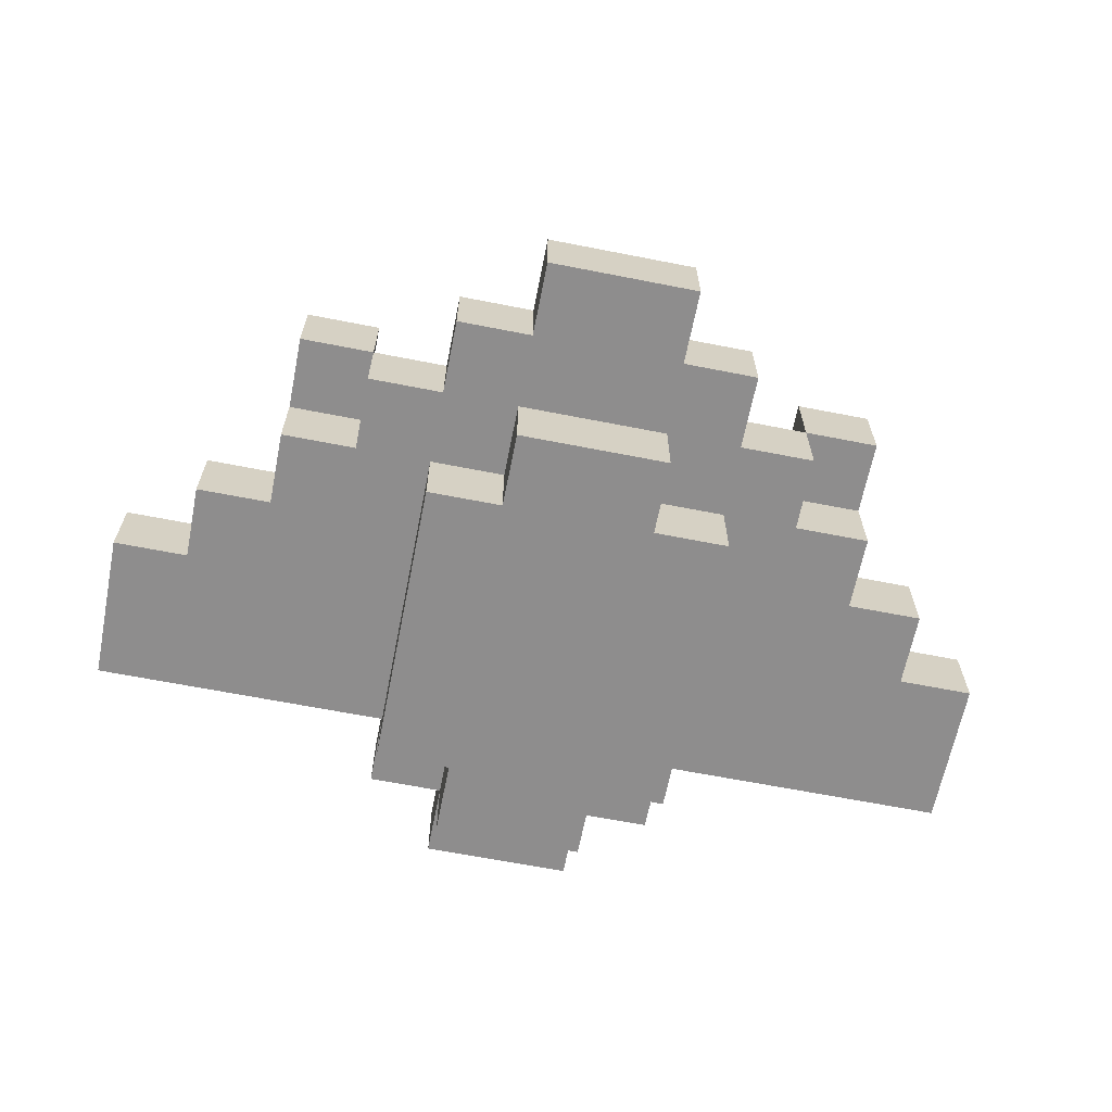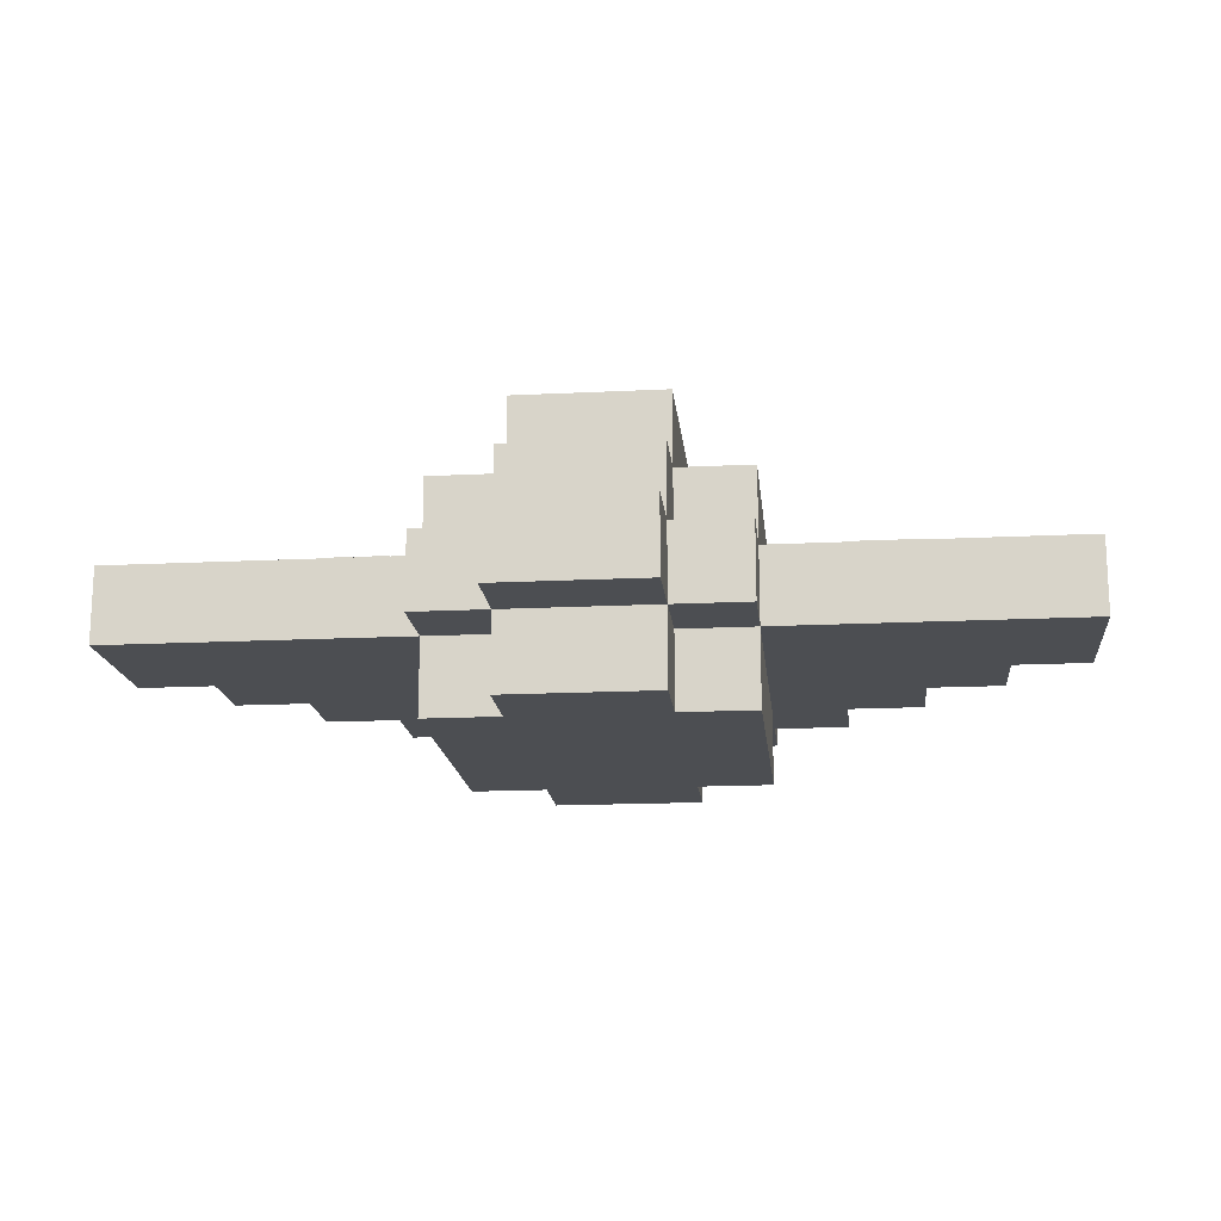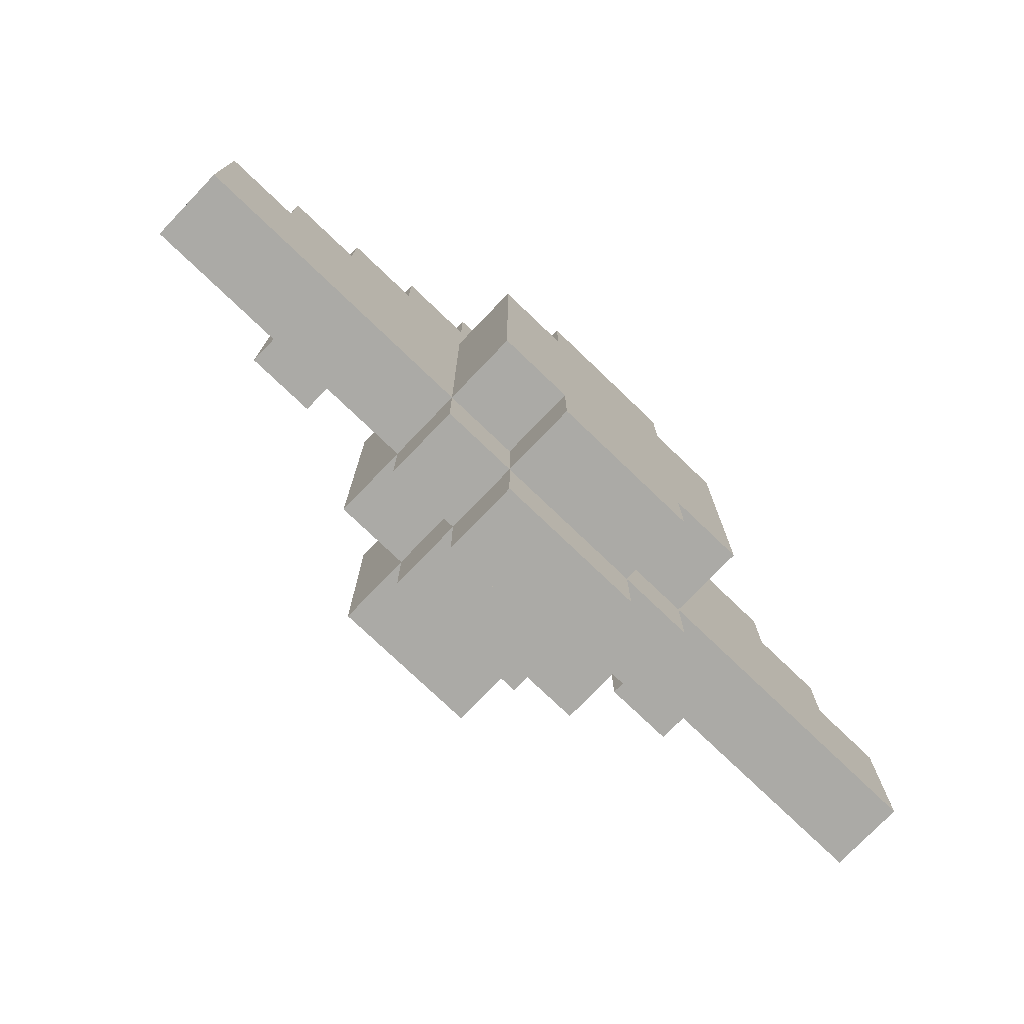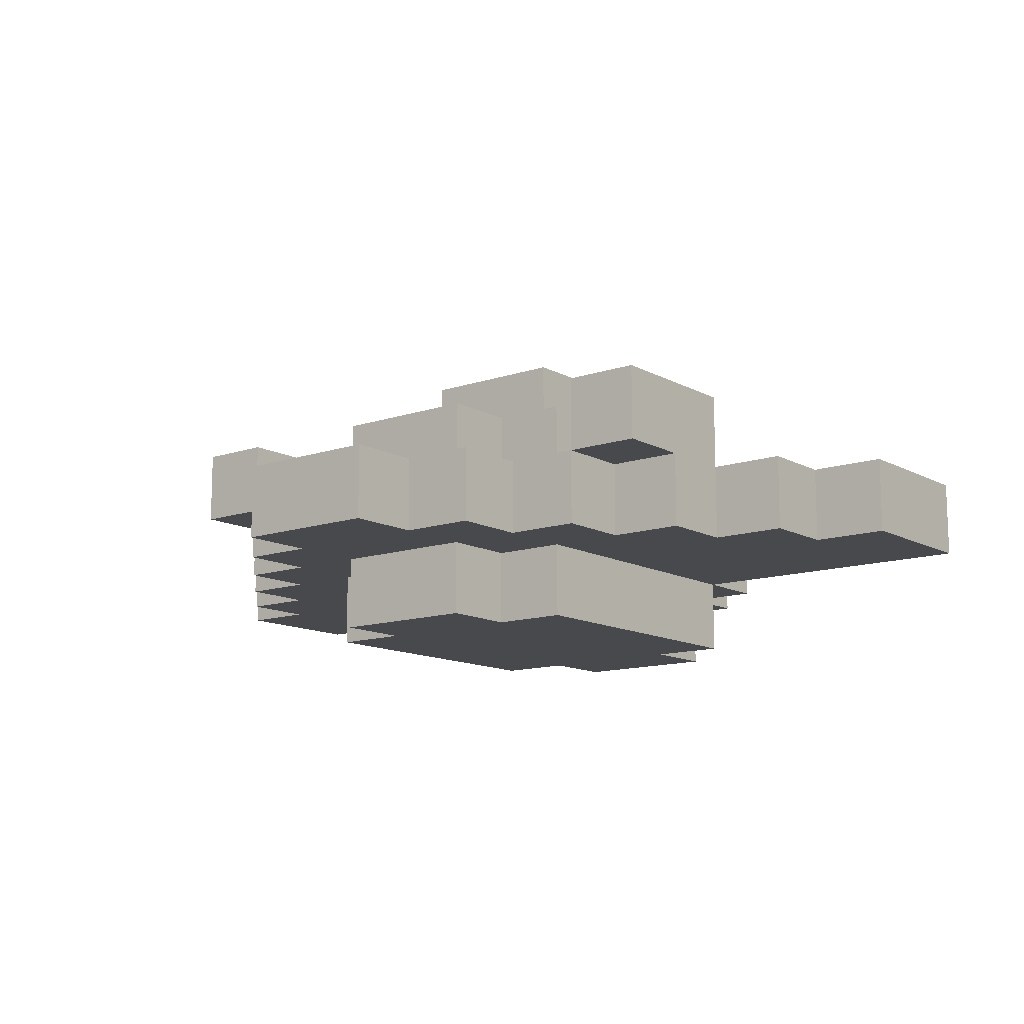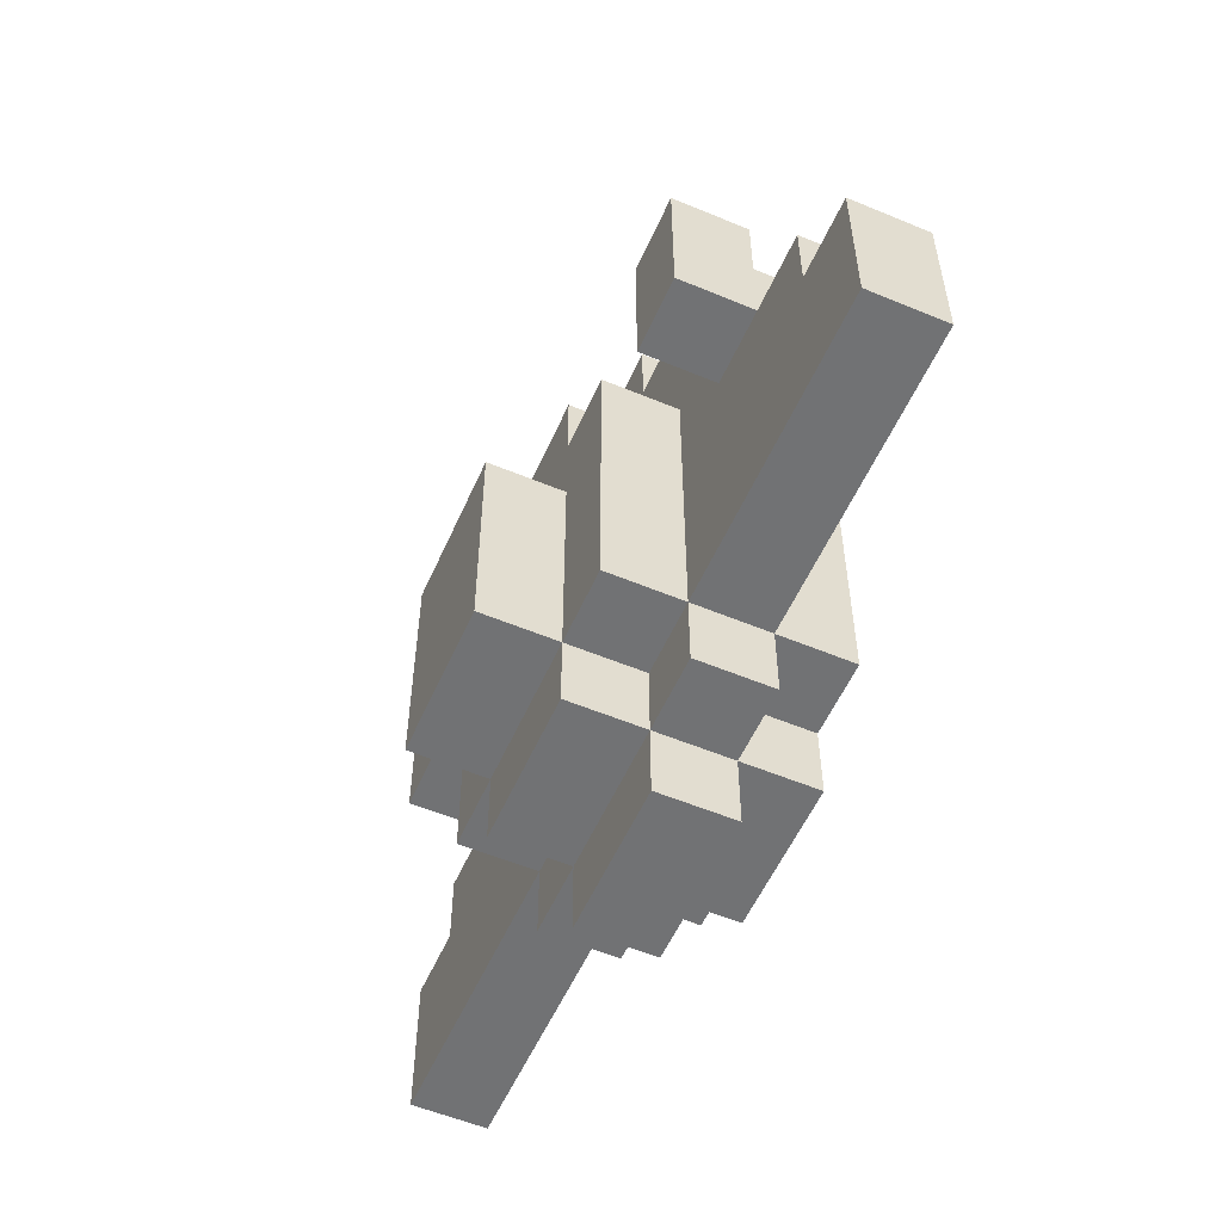
<metadata>
{"format":"obj","ext":"obj","renderer":"f3d","projection":"perspective","resolution":1024,"background":"white","views":[{"elev":-64.7,"azim":-11.2,"up":"+Y"},{"elev":-16.7,"azim":-174.2,"up":"+Y"},{"elev":-75.9,"azim":-43.8,"up":"+Z"},{"elev":-12.5,"azim":38.5,"up":"+Y"},{"elev":-55.5,"azim":-113.7,"up":"+Z"}]}
</metadata>
<code>
o
v 0.6 0.1 -0.3
v 0.6 0.1 -0.1
v 0.6 0.2 -0.3
v 0.6 0.2 -0.1
v 0.5 0.1 -0.1
v 0.5 0.1 0
v 0.5 0.2 -0.1
v 0.5 0.2 0
v 0.4 0.1 0
v 0.4 0.1 0.1
v 0.4 0.2 0
v 0.4 0.2 0.1
v 0.4 0.2 0.2
v 0.4 0.3 0
v 0.4 0.3 0.2
v 0.3 0.1 0.1
v 0.3 0.1 0.2
v 0.3 0.2 0.1
v 0.3 0.2 0.2
v 0.2 0 -0.3
v 0.2 0 0.1
v 0.2 0.1 -0.4
v 0.2 0.1 -0.3
v 0.2 0.1 0.1
v 0.2 0.1 0.2
v 0.2 0.1 0.3
v 0.2 0.2 -0.4
v 0.2 0.2 -0.3
v 0.2 0.2 0.1
v 0.2 0.2 0.2
v 0.2 0.2 0.3
v 0.2 0.3 -0.3
v 0.2 0.3 0.1
v 0.1 0 -0.4
v 0.1 0 -0.3
v 0.1 0 0.1
v 0.1 0 0.2
v 0.1 0.1 -0.5
v 0.1 0.1 -0.4
v 0.1 0.1 -0.3
v 0.1 0.1 0.1
v 0.1 0.1 0.2
v 0.1 0.1 0.3
v 0.1 0.1 0.4
v 0.1 0.2 -0.5
v 0.1 0.2 -0.4
v 0.1 0.2 -0.3
v 0.1 0.2 0.1
v 0.1 0.2 0.2
v 0.1 0.2 0.3
v 0.1 0.2 0.4
v 0.1 0.3 -0.4
v 0.1 0.3 -0.3
v 0.1 0.3 0
v 0.1 0.3 0.1
v 0.1 0.3 0.2
v 0.1 0.4 -0.3
v 0.1 0.4 0
v -0.3 0.2 0
v -0.3 0.2 0.2
v -0.3 0.3 0
v -0.3 0.3 0.2
v 0.3 0.2 0
v 0.3 0.2 0.2
v 0.3 0.3 0
v 0.3 0.3 0.2
v -0.1 0 -0.4
v -0.1 0 -0.3
v -0.1 0 0.1
v -0.1 0 0.2
v -0.1 0.1 -0.5
v -0.1 0.1 -0.4
v -0.1 0.1 -0.3
v -0.1 0.1 0.1
v -0.1 0.1 0.2
v -0.1 0.1 0.3
v -0.1 0.1 0.4
v -0.1 0.2 -0.5
v -0.1 0.2 -0.4
v -0.1 0.2 -0.3
v -0.1 0.2 0.1
v -0.1 0.2 0.2
v -0.1 0.2 0.3
v -0.1 0.2 0.4
v -0.1 0.3 -0.4
v -0.1 0.3 -0.3
v -0.1 0.3 0
v -0.1 0.3 0.1
v -0.1 0.3 0.2
v -0.1 0.4 -0.3
v -0.1 0.4 0
v -0.2 0 -0.3
v -0.2 0 0.1
v -0.2 0.1 -0.4
v -0.2 0.1 -0.3
v -0.2 0.1 0.1
v -0.2 0.1 0.2
v -0.2 0.1 0.3
v -0.2 0.2 -0.4
v -0.2 0.2 -0.3
v -0.2 0.2 0.1
v -0.2 0.2 0.2
v -0.2 0.2 0.3
v -0.2 0.3 -0.3
v -0.2 0.3 0.1
v -0.3 0.1 0.1
v -0.3 0.1 0.2
v -0.3 0.2 0.1
v -0.3 0.2 0.2
v -0.4 0.1 0
v -0.4 0.1 0.1
v -0.4 0.2 0
v -0.4 0.2 0.1
v -0.4 0.2 0.2
v -0.4 0.3 0
v -0.4 0.3 0.2
v -0.5 0.1 -0.1
v -0.5 0.1 0
v -0.5 0.2 -0.1
v -0.5 0.2 0
v -0.6 0.1 -0.3
v -0.6 0.1 -0.1
v -0.6 0.2 -0.3
v -0.6 0.2 -0.1
v 0.1 0.1 -0.5
v 0.1 0.2 -0.5
v -0.1 0.1 -0.5
v -0.1 0.2 -0.5
v 0.2 0.1 -0.4
v 0.2 0.2 -0.4
v 0.1 0 -0.4
v 0.1 0.1 -0.4
v 0.1 0.2 -0.4
v 0.1 0.3 -0.4
v -0.1 0 -0.4
v -0.1 0.1 -0.4
v -0.1 0.2 -0.4
v -0.1 0.3 -0.4
v -0.2 0.1 -0.4
v -0.2 0.2 -0.4
v 0.6 0.1 -0.3
v 0.6 0.2 -0.3
v 0.2 0 -0.3
v 0.2 0.1 -0.3
v 0.2 0.2 -0.3
v 0.2 0.3 -0.3
v 0.1 0 -0.3
v 0.1 0.1 -0.3
v 0.1 0.2 -0.3
v 0.1 0.3 -0.3
v 0.1 0.4 -0.3
v -0.1 0 -0.3
v -0.1 0.1 -0.3
v -0.1 0.2 -0.3
v -0.1 0.3 -0.3
v -0.1 0.4 -0.3
v -0.2 0 -0.3
v -0.2 0.1 -0.3
v -0.2 0.2 -0.3
v -0.2 0.3 -0.3
v -0.6 0.1 -0.3
v -0.6 0.2 -0.3
v 0.4 0.2 0
v 0.4 0.3 0
v 0.3 0.2 0
v 0.3 0.3 0
v -0.3 0.2 0
v -0.3 0.3 0
v -0.4 0.2 0
v -0.4 0.3 0
v 0.6 0.1 -0.1
v 0.6 0.2 -0.1
v 0.5 0.1 -0.1
v 0.5 0.2 -0.1
v -0.5 0.1 -0.1
v -0.5 0.2 -0.1
v -0.6 0.1 -0.1
v -0.6 0.2 -0.1
v 0.5 0.1 0
v 0.5 0.2 0
v 0.4 0.1 0
v 0.4 0.2 0
v 0.1 0.3 0
v 0.1 0.4 0
v -0.1 0.3 0
v -0.1 0.4 0
v -0.4 0.1 0
v -0.4 0.2 0
v -0.5 0.1 0
v -0.5 0.2 0
v 0.4 0.1 0.1
v 0.4 0.2 0.1
v 0.3 0.1 0.1
v 0.3 0.2 0.1
v 0.2 0 0.1
v 0.2 0.1 0.1
v 0.2 0.2 0.1
v 0.2 0.3 0.1
v 0.1 0 0.1
v 0.1 0.1 0.1
v 0.1 0.2 0.1
v 0.1 0.3 0.1
v -0.1 0 0.1
v -0.1 0.1 0.1
v -0.1 0.2 0.1
v -0.1 0.3 0.1
v -0.2 0 0.1
v -0.2 0.1 0.1
v -0.2 0.2 0.1
v -0.2 0.3 0.1
v -0.3 0.1 0.1
v -0.3 0.2 0.1
v -0.4 0.1 0.1
v -0.4 0.2 0.1
v 0.4 0.2 0.2
v 0.4 0.3 0.2
v 0.3 0.1 0.2
v 0.3 0.2 0.2
v 0.3 0.3 0.2
v 0.2 0.1 0.2
v 0.2 0.2 0.2
v 0.1 0 0.2
v 0.1 0.1 0.2
v 0.1 0.2 0.2
v 0.1 0.3 0.2
v -0.1 0 0.2
v -0.1 0.1 0.2
v -0.1 0.2 0.2
v -0.1 0.3 0.2
v -0.2 0.1 0.2
v -0.2 0.2 0.2
v -0.3 0.1 0.2
v -0.3 0.2 0.2
v -0.3 0.3 0.2
v -0.4 0.2 0.2
v -0.4 0.3 0.2
v 0.2 0.1 0.3
v 0.2 0.2 0.3
v 0.1 0.1 0.3
v 0.1 0.2 0.3
v -0.1 0.1 0.3
v -0.1 0.2 0.3
v -0.2 0.1 0.3
v -0.2 0.2 0.3
v 0.1 0.1 0.4
v 0.1 0.2 0.4
v -0.1 0.1 0.4
v -0.1 0.2 0.4
v 0.1 0 -0.4
v -0.1 0 -0.4
v 0.2 0 -0.3
v 0.1 0 -0.3
v -0.1 0 -0.3
v -0.2 0 -0.3
v 0.2 0 0.1
v 0.1 0 0.1
v -0.1 0 0.1
v -0.2 0 0.1
v 0.1 0 0.2
v -0.1 0 0.2
v 0.1 0.1 -0.5
v -0.1 0.1 -0.5
v 0.2 0.1 -0.4
v 0.1 0.1 -0.4
v -0.1 0.1 -0.4
v -0.2 0.1 -0.4
v 0.6 0.1 -0.3
v 0.2 0.1 -0.3
v 0.1 0.1 -0.3
v -0.1 0.1 -0.3
v -0.2 0.1 -0.3
v -0.6 0.1 -0.3
v 0.6 0.1 -0.1
v 0.5 0.1 -0.1
v -0.5 0.1 -0.1
v -0.6 0.1 -0.1
v 0.5 0.1 0
v 0.4 0.1 0
v -0.4 0.1 0
v -0.5 0.1 0
v 0.4 0.1 0.1
v 0.3 0.1 0.1
v 0.2 0.1 0.1
v 0.1 0.1 0.1
v -0.1 0.1 0.1
v -0.2 0.1 0.1
v -0.3 0.1 0.1
v -0.4 0.1 0.1
v 0.3 0.1 0.2
v 0.2 0.1 0.2
v 0.1 0.1 0.2
v -0.1 0.1 0.2
v -0.2 0.1 0.2
v -0.3 0.1 0.2
v 0.2 0.1 0.3
v 0.1 0.1 0.3
v -0.1 0.1 0.3
v -0.2 0.1 0.3
v 0.1 0.1 0.4
v -0.1 0.1 0.4
v 0.4 0.2 0.1
v 0.3 0.2 0.1
v -0.3 0.2 0.1
v -0.4 0.2 0.1
v 0.4 0.2 0.2
v 0.3 0.2 0.2
v -0.3 0.2 0.2
v -0.4 0.2 0.2
v 0.1 0.2 -0.5
v -0.1 0.2 -0.5
v 0.2 0.2 -0.4
v 0.1 0.2 -0.4
v -0.1 0.2 -0.4
v -0.2 0.2 -0.4
v 0.6 0.2 -0.3
v 0.2 0.2 -0.3
v 0.1 0.2 -0.3
v -0.1 0.2 -0.3
v -0.2 0.2 -0.3
v -0.6 0.2 -0.3
v 0.6 0.2 -0.1
v 0.5 0.2 -0.1
v -0.5 0.2 -0.1
v -0.6 0.2 -0.1
v 0.5 0.2 0
v 0.4 0.2 0
v 0.3 0.2 0
v -0.3 0.2 0
v -0.4 0.2 0
v -0.5 0.2 0
v 0.2 0.2 0.1
v 0.1 0.2 0.1
v -0.1 0.2 0.1
v -0.2 0.2 0.1
v 0.3 0.2 0.2
v 0.2 0.2 0.2
v 0.1 0.2 0.2
v -0.1 0.2 0.2
v -0.2 0.2 0.2
v -0.3 0.2 0.2
v 0.2 0.2 0.3
v 0.1 0.2 0.3
v -0.1 0.2 0.3
v -0.2 0.2 0.3
v 0.1 0.2 0.4
v -0.1 0.2 0.4
v 0.1 0.3 -0.4
v -0.1 0.3 -0.4
v 0.2 0.3 -0.3
v 0.1 0.3 -0.3
v -0.1 0.3 -0.3
v -0.2 0.3 -0.3
v 0.4 0.3 0
v 0.3 0.3 0
v 0.1 0.3 0
v -0.1 0.3 0
v -0.3 0.3 0
v -0.4 0.3 0
v 0.2 0.3 0.1
v 0.1 0.3 0.1
v -0.1 0.3 0.1
v -0.2 0.3 0.1
v 0.4 0.3 0.2
v 0.3 0.3 0.2
v 0.1 0.3 0.2
v -0.1 0.3 0.2
v -0.3 0.3 0.2
v -0.4 0.3 0.2
v 0.1 0.4 -0.3
v -0.1 0.4 -0.3
v 0.1 0.4 0
v -0.1 0.4 0
f 3 2 1
f 4 2 3
f 7 6 5
f 8 6 7
f 11 10 9
f 12 10 11
f 14 12 11
f 14 13 12
f 15 13 14
f 18 17 16
f 19 17 18
f 23 21 20
f 24 21 23
f 27 23 22
f 28 23 27
f 30 26 25
f 31 26 30
f 32 29 28
f 33 29 32
f 39 35 34
f 40 35 39
f 41 37 36
f 42 37 41
f 45 39 38
f 46 39 45
f 50 44 43
f 51 44 50
f 52 47 46
f 53 47 52
f 55 49 48
f 56 49 55
f 57 54 53
f 58 54 57
f 61 60 59
f 62 60 61
f 63 64 65
f 65 64 66
f 67 68 72
f 72 68 73
f 69 70 74
f 74 70 75
f 71 72 78
f 78 72 79
f 76 77 83
f 83 77 84
f 79 80 85
f 85 80 86
f 81 82 88
f 88 82 89
f 86 87 90
f 90 87 91
f 92 93 95
f 95 93 96
f 94 95 99
f 99 95 100
f 97 98 102
f 102 98 103
f 100 101 104
f 104 101 105
f 106 107 108
f 108 107 109
f 110 111 112
f 112 111 113
f 112 113 115
f 113 114 115
f 115 114 116
f 117 118 119
f 119 118 120
f 121 122 123
f 123 122 124
f 127 126 125
f 128 126 127
f 132 130 129
f 133 130 132
f 135 132 131
f 136 132 135
f 137 134 133
f 138 134 137
f 139 137 136
f 140 137 139
f 144 142 141
f 145 142 144
f 147 144 143
f 148 144 147
f 149 146 145
f 150 146 149
f 155 151 150
f 156 151 155
f 157 153 152
f 158 153 157
f 159 155 154
f 160 155 159
f 161 159 158
f 162 159 161
f 165 164 163
f 166 164 165
f 169 168 167
f 170 168 169
f 171 172 173
f 173 172 174
f 175 176 177
f 177 176 178
f 179 180 181
f 181 180 182
f 183 184 185
f 185 184 186
f 187 188 189
f 189 188 190
f 191 192 193
f 193 192 194
f 195 196 199
f 199 196 200
f 197 198 201
f 201 198 202
f 203 204 207
f 207 204 208
f 205 206 209
f 209 206 210
f 211 212 213
f 213 212 214
f 215 216 218
f 218 216 219
f 217 218 220
f 220 218 221
f 222 223 226
f 226 223 227
f 224 225 228
f 228 225 229
f 230 231 232
f 232 231 233
f 233 234 235
f 235 234 236
f 237 238 239
f 239 238 240
f 241 242 243
f 243 242 244
f 245 246 247
f 247 246 248
f 252 250 249
f 253 250 252
f 255 252 251
f 255 254 253
f 255 253 252
f 256 254 255
f 257 254 256
f 258 254 257
f 259 257 256
f 260 257 259
f 264 262 261
f 265 262 264
f 268 264 263
f 269 264 268
f 270 266 265
f 271 266 270
f 273 268 267
f 274 268 273
f 275 272 271
f 276 272 275
f 277 268 274
f 278 268 277
f 279 275 271
f 280 275 279
f 281 268 278
f 282 268 281
f 283 268 282
f 286 279 271
f 287 279 286
f 288 279 287
f 289 284 283
f 289 283 282
f 290 284 289
f 291 284 290
f 292 287 286
f 292 286 285
f 293 287 292
f 294 287 293
f 295 291 290
f 295 293 292
f 295 292 291
f 296 293 295
f 297 293 296
f 298 293 297
f 299 297 296
f 300 297 299
f 305 302 301
f 306 302 305
f 307 304 303
f 308 304 307
f 309 310 312
f 312 310 313
f 311 312 316
f 316 312 317
f 313 314 318
f 318 314 319
f 315 316 321
f 321 316 322
f 319 320 323
f 323 320 324
f 322 316 325
f 325 316 326
f 326 316 327
f 319 323 328
f 328 323 329
f 329 323 330
f 327 316 331
f 319 328 334
f 331 332 335
f 327 331 335
f 335 332 336
f 336 332 337
f 333 334 338
f 334 328 339
f 338 334 339
f 339 328 340
f 336 337 341
f 337 338 341
f 338 339 341
f 341 339 342
f 342 339 343
f 343 339 344
f 342 343 345
f 345 343 346
f 347 348 350
f 350 348 351
f 349 350 355
f 351 352 356
f 349 355 359
f 355 356 359
f 359 356 360
f 356 352 361
f 360 356 361
f 361 352 362
f 353 354 363
f 363 354 364
f 360 361 365
f 365 361 366
f 357 358 367
f 367 358 368
f 369 370 371
f 371 370 372

</code>
